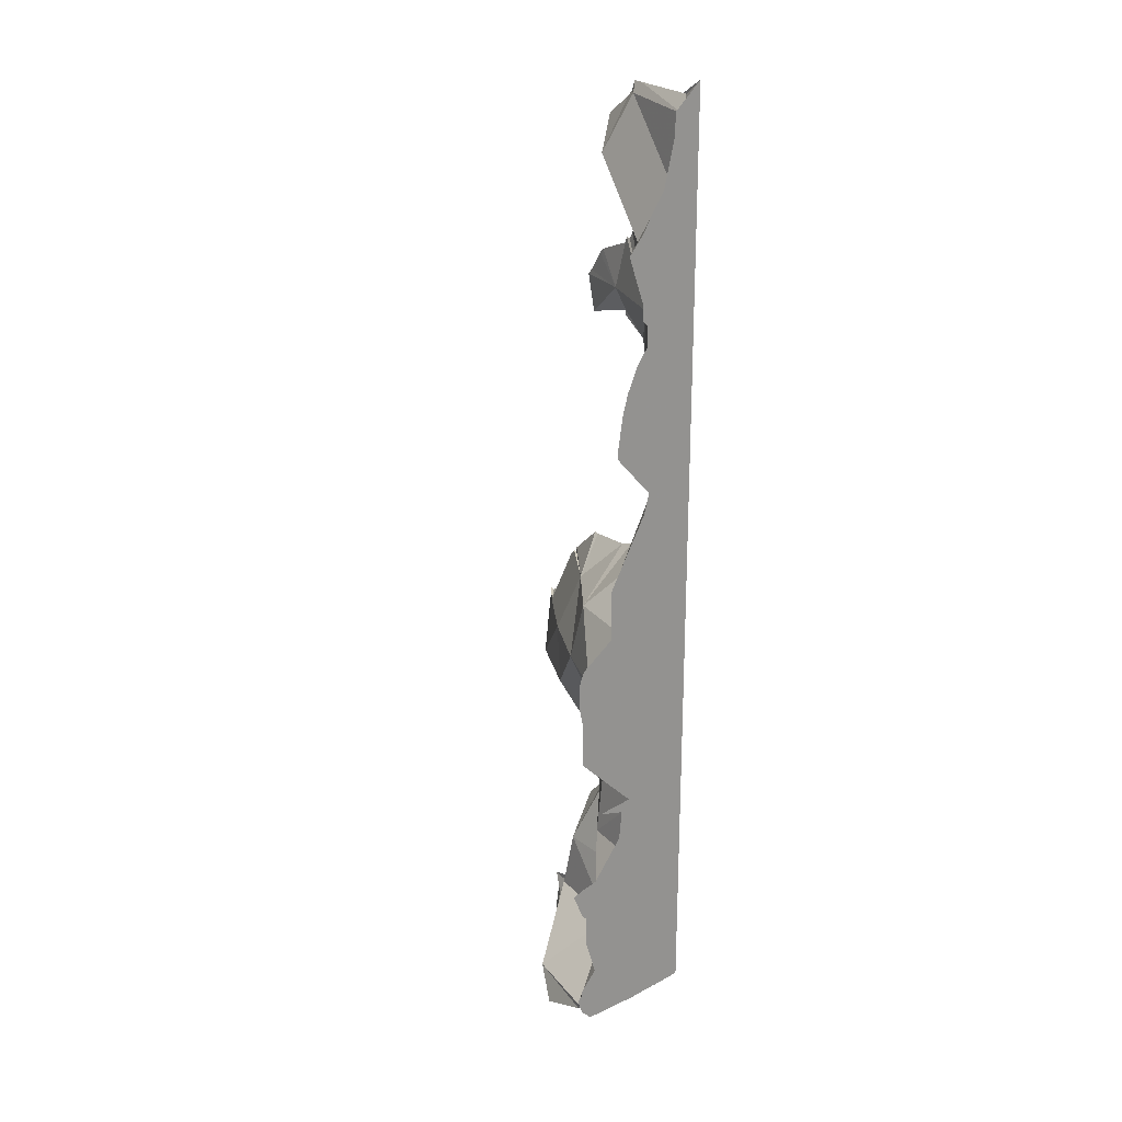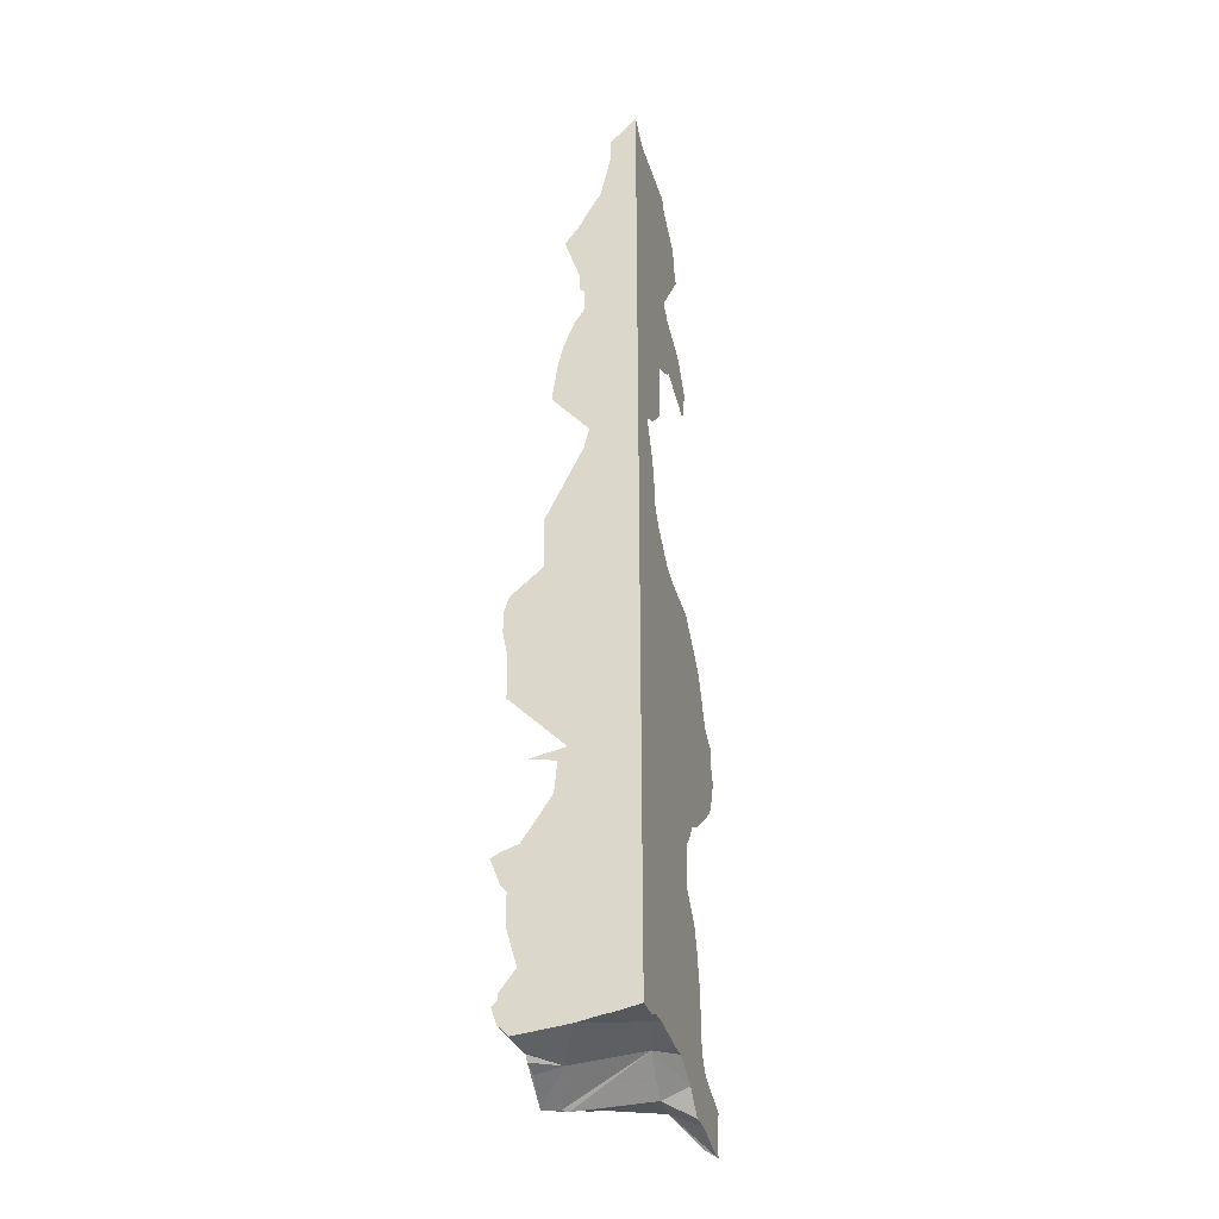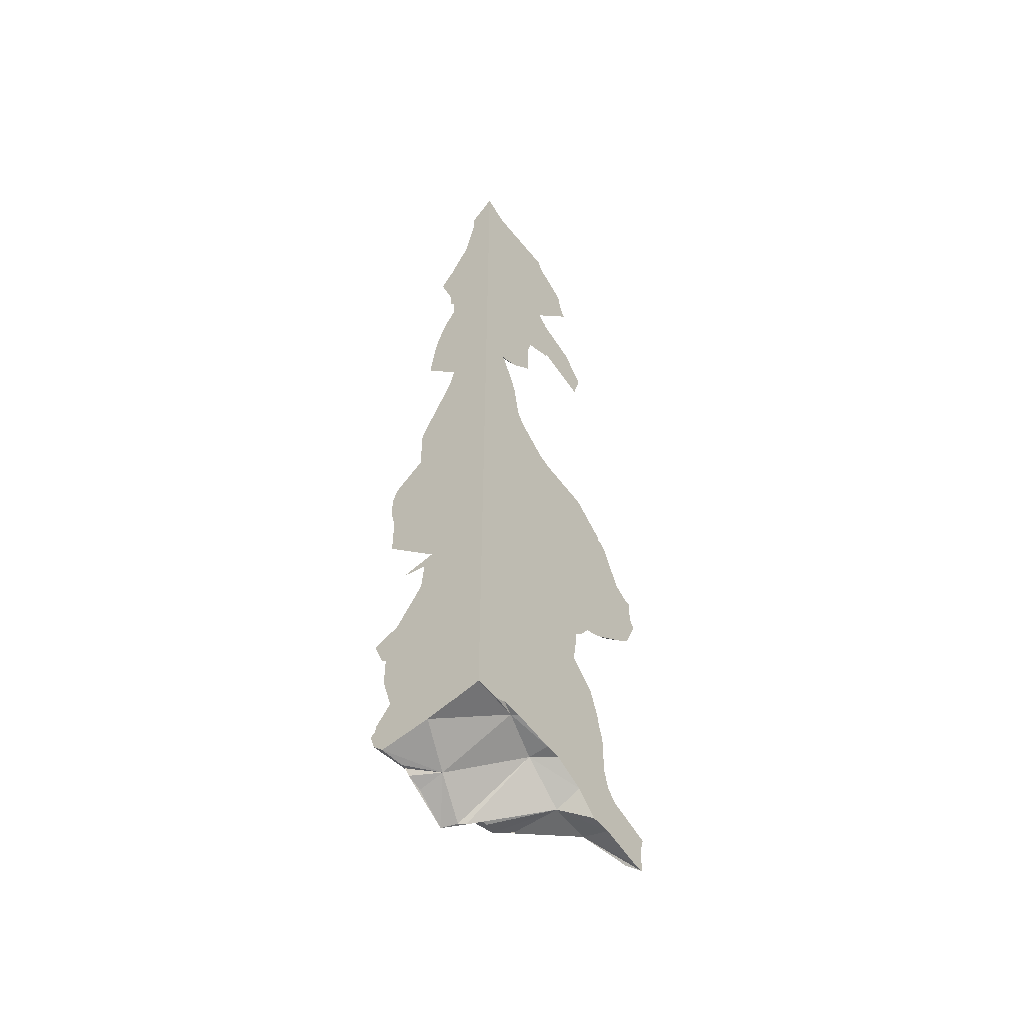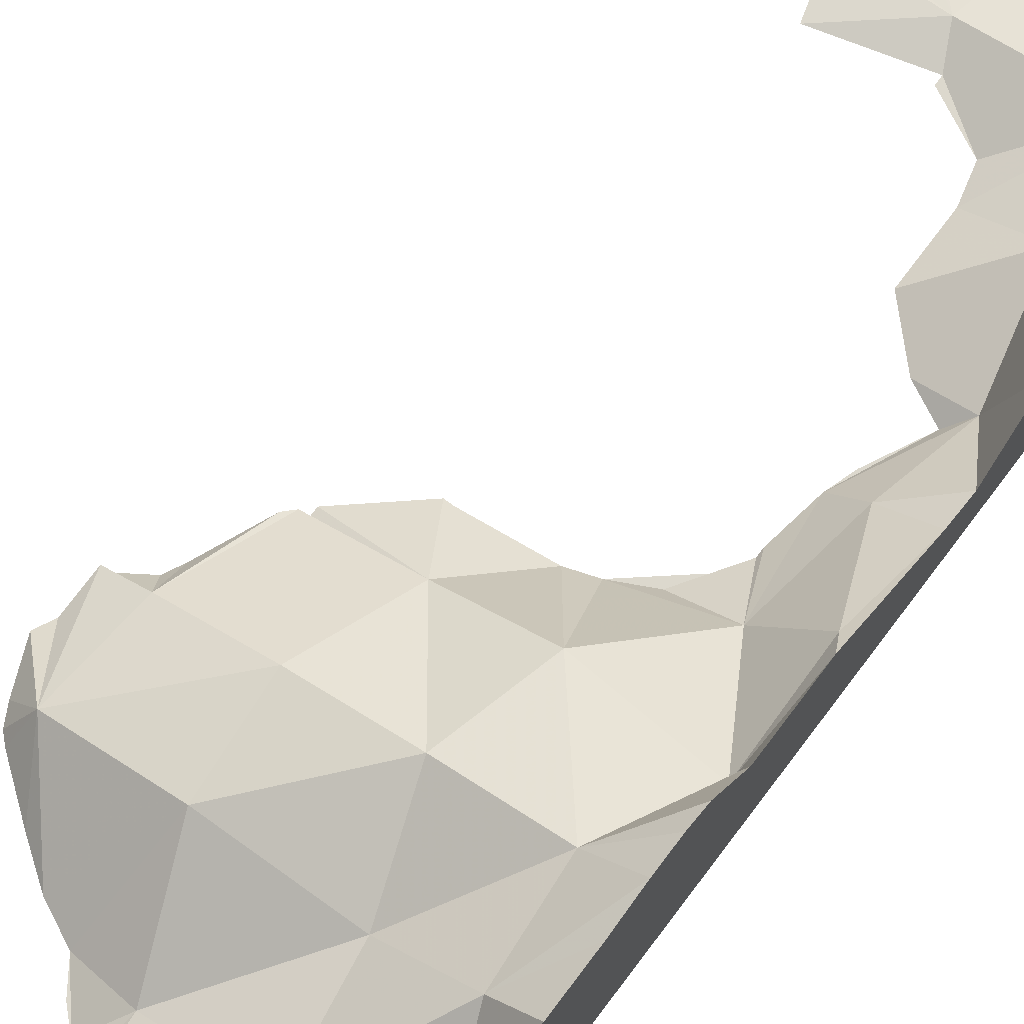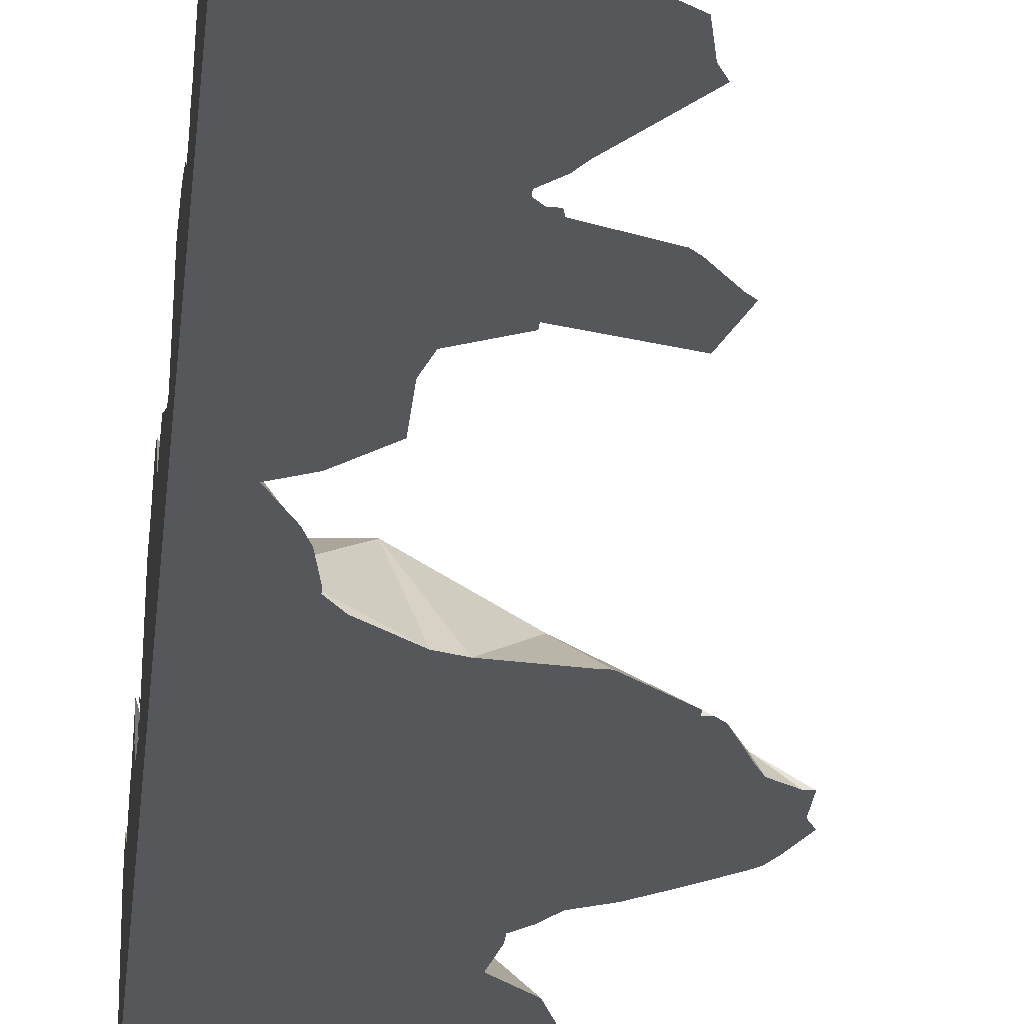
<metadata>
{"format":"obj","ext":"obj","renderer":"f3d","projection":"perspective","resolution":1024,"background":"white","views":[{"elev":23.6,"azim":-121.8,"up":"+Z"},{"elev":-32.7,"azim":-73.9,"up":"+Z"},{"elev":-54.5,"azim":-51.9,"up":"+Z"},{"elev":72.5,"azim":-143.3,"up":"+Y"},{"elev":-27.1,"azim":-5.4,"up":"+Y"}]}
</metadata>
<code>
o Mesh 0
v 0.164 0.005 -0.048
v 0.155 0.004 -0.043
v 0.145 0.015 -0.048
v 0.146 0.001 -0.042
v 0.136 0.011 -0.045
v 0.169 0.009 -0.047
v 0.17 0.009 -0.047
v 0.16 0.016 -0.05
v 0.158 0.019 -0.047
v 0.163 0.014 -0.049
v 0.172 0.007 -0.047
v 0.156 0.015 -0.051
v 0.157 0.015 -0.051
v 0.167 0.008 -0.035
v 0.173 -0 -0.039
v 0.174 -0 -0.04
v 0.175 -0 -0.041
v 0.178 -0 -0.044
v 0.18 0.001 -0.047
v 0.173 0.006 -0.047
v 0.152 0.021 -0.052
v 0.154 0.017 -0.052
v 0.153 0.018 -0.052
v 0.15 0.008 -0.035
v 0.172 -0 -0.035
v 0.167 -0 -0.031
v 0.167 -0 -0.04
v 0.172 -0 -0.031
v 0.167 -0 -0.048
v 0.175 -0 -0.048
v 0.182 -0 -0.048
v 0.182 -0 -0.047
v 0.183 -0 -0.044
v 0.18 0.002 -0.051
v 0.142 0.02 -0.048
v 0.142 0.02 -0.047
v 0.145 0.02 -0.049
v 0.165 0.007 -0.023
v 0.172 -0 -0.027
v 0.167 -0 -0.022
v 0.171 -0 -0.023
v 0.171 -0 -0.022
v 0.158 -0 -0.031
v 0.158 -0 -0.04
v 0.158 -0 -0.043
v 0.164 -0 -0.046
v 0.166 -0 -0.048
v 0.167 -0 -0.049
v 0.168 -0 -0.05
v 0.172 -0 -0.05
v 0.175 -0 -0.05
v 0.18 -0 -0.052
v 0.182 0 -0.052
v 0.139 0.015 -0.035
v 0.147 0.005 -0.023
v 0.167 -0 -0.014
v 0.169 -0 -0.016
v 0.158 -0 -0.022
v 0.149 -0 -0.031
v 0.149 -0 -0.04
v 0.149 -0 -0.042
v 0.155 -0 -0.043
v 0.141 0.02 -0.047
v 0.136 0.024 -0.041
v 0.136 0.023 -0.04
v 0.136 0.023 -0.039
v 0.136 0.02 -0.035
v 0.161 0.003 -0.011
v 0.164 -0 -0.011
v 0.158 -0 -0.014
v 0.149 -0 -0.022
v 0.141 -0 -0.031
v 0.141 -0 -0.04
v 0.141 -0 -0.043
v 0.143 -0 -0.042
v 0.146 -0 -0.042
v 0.147 -0 -0.042
v 0.14 0.02 -0.047
v 0.136 0.021 -0.046
v 0.136 0.023 -0.044
v 0.136 0.014 -0.031
v 0.136 0.021 -0.031
v 0.136 0.014 -0.04
v 0.136 0.022 -0.028
v 0.139 0.018 -0.023
v 0.148 0.012 -0.011
v 0.162 0.003 0.001
v 0.165 -0 -0.003
v 0.165 -0 -0.005
v 0.158 -0 -0.005
v 0.149 -0 -0.014
v 0.141 -0 -0.022
v 0.136 -0 -0.031
v 0.136 -0 -0.04
v 0.136 -0 -0.043
v 0.136 0.014 -0.045
v 0.136 0.005 -0.031
v 0.136 0.005 -0.04
v 0.136 0.014 -0.022
v 0.136 0.022 -0.022
v 0.136 0.022 -0.023
v 0.149 0.01 0.001
v 0.169 -0 0.002
v 0.167 -0 -0.001
v 0.158 -0 0.004
v 0.167 -0 0.004
v 0.149 -0 -0.005
v 0.141 -0 -0.014
v 0.136 -0 -0.022
v 0.136 0.005 -0.044
v 0.136 0.012 -0.044
v 0.136 0.011 -0.044
v 0.136 0.005 -0.022
v 0.136 0.014 -0.014
v 0.136 0.02 -0.014
v 0.136 0.023 -0.015
v 0.136 0.023 -0.021
v 0.136 0.025 -0.016
v 0.136 0.012 -0.011
v 0.136 0.011 0.001
v 0.151 0.01 0.014
v 0.167 0.009 0.014
v 0.173 -0 0.004
v 0.172 -0 0.004
v 0.158 -0 0.012
v 0.167 -0 0.012
v 0.149 -0 0.004
v 0.141 -0 -0.005
v 0.136 -0 -0.014
v 0.136 0.005 -0.014
v 0.136 0.014 -0.005
v 0.136 0.015 -0.011
v 0.141 0.018 0.014
v 0.181 0.004 0.014
v 0.177 -0 0.007
v 0.175 -0 0.006
v 0.175 -0 0.012
v 0.158 -0 0.021
v 0.167 -0 0.021
v 0.149 -0 0.012
v 0.141 -0 0.004
v 0.136 -0 -0.005
v 0.136 0.005 -0.005
v 0.136 0.014 -0.004
v 0.136 0.014 -0
v 0.136 0.012 0.002
v 0.136 0.014 0.004
v 0.136 0.022 0.012
v 0.136 0.023 0.013
v 0.136 0.023 0.014
v 0.155 0.014 0.026
v 0.142 0.018 0.026
v 0.168 0.009 0.026
v 0.182 -0 0.011
v 0.183 -0 0.012
v 0.175 -0 0.021
v 0.158 -0 0.03
v 0.167 -0 0.03
v 0.149 -0 0.021
v 0.141 -0 0.012
v 0.136 -0 0.004
v 0.136 0.005 0.004
v 0.136 0.014 0.002
v 0.136 0.019 0.001
v 0.136 0.005 0.012
v 0.136 0.014 0.012
v 0.136 0.014 0.021
v 0.136 0.023 0.021
v 0.136 0.023 0.02
v 0.136 0.024 0.026
v 0.18 0.003 0.026
v 0.184 -0 0.014
v 0.184 -0 0.021
v 0.175 -0 0.03
v 0.158 -0 0.039
v 0.167 -0 0.039
v 0.149 -0 0.03
v 0.141 -0 0.021
v 0.136 -0 0.012
v 0.136 0.005 0.021
v 0.136 0.014 0.03
v 0.136 0.023 0.03
v 0.136 0.024 0.03
v 0.164 0.006 0.038
v 0.152 0.013 0.038
v 0.136 0.023 0.033
v 0.185 -0 0.026
v 0.185 -0 0.021
v 0.186 -0 0.019
v 0.177 -0 0.037
v 0.184 -0 0.026
v 0.181 -0 0.028
v 0.18 -0 0.03
v 0.175 -0 0.039
v 0.175 -0 0.038
v 0.158 -0 0.046
v 0.167 -0 0.045
v 0.149 -0 0.039
v 0.141 -0 0.03
v 0.136 -0 0.021
v 0.136 0.005 0.03
v 0.136 0.014 0.039
v 0.136 0.017 0.039
v 0.136 0.017 0.038
v 0.176 -0 0.038
v 0.137 0.013 0.037
v 0.168 -0 0.045
v 0.149 -0 0.047
v 0.155 -0 0.047
v 0.141 -0 0.039
v 0.136 -0 0.03
v 0.136 0.005 0.039
v 0.136 0.014 0.047
v 0.136 0.017 0.047
v 0.136 0.017 0.048
v 0.137 0.015 0.05
v 0.144 0.005 0.049
v 0.149 -0 0.052
v 0.151 -0 0.049
v 0.141 -0 0.047
v 0.136 -0 0.039
v 0.136 0.005 0.047
v 0.136 0.014 0.054
v 0.136 0.016 0.05
v 0.147 -0 0.055
v 0.141 -0 0.056
v 0.147 -0 0.056
v 0.136 -0 0.047
v 0.136 0.005 0.056
v 0.136 0.013 0.056
v 0.136 0.01 0.062
v 0.142 0.005 0.062
v 0.146 -0 0.062
v 0.141 -0 0.065
v 0.145 -0 0.065
v 0.136 -0 0.056
v 0.136 0.005 0.065
v 0.136 0.009 0.065
v 0.136 0.009 0.066
v 0.14 0.002 0.073
v 0.142 -0 0.071
v 0.141 -0 0.073
v 0.146 -0 0.073
v 0.136 -0 0.065
v 0.136 0.005 0.073
v 0.136 0.014 0.073
v 0.136 0.014 0.072
v 0.136 0.016 0.074
v 0.136 0.015 0.073
v 0.141 -0 0.082
v 0.149 -0 0.077
v 0.149 -0 0.082
v 0.136 -0 0.073
v 0.136 0.005 0.082
v 0.136 0.014 0.082
v 0.136 0.015 0.082
v 0.136 0.016 0.075
v 0.143 0.005 0.086
v 0.151 -0 0.078
v 0.141 -0 0.091
v 0.149 -0 0.091
v 0.136 -0 0.082
v 0.151 -0 0.082
v 0.136 0.005 0.091
v 0.136 0.012 0.091
v 0.136 0.014 0.086
v 0.136 0.014 0.085
v 0.151 -0 0.086
v 0.141 -0 0.099
v 0.149 -0 0.099
v 0.136 -0 0.091
v 0.152 -0 0.09
v 0.153 -0 0.091
v 0.136 0.005 0.099
v 0.136 0.011 0.099
v 0.136 0.01 0.098
v 0.136 0.01 0.094
v 0.144 0.005 0.098
v 0.141 -0 0.108
v 0.149 -0 0.108
v 0.136 -0 0.099
v 0.158 -0 0.093
v 0.158 -0 0.099
v 0.16 0.001 0.098
v 0.158 -0 0.094
v 0.136 0.005 0.108
v 0.136 0.013 0.108
v 0.136 0.011 0.102
v 0.144 0.007 0.111
v 0.141 -0 0.117
v 0.149 -0 0.117
v 0.136 -0 0.108
v 0.158 -0 0.107
v 0.158 -0 0.108
v 0.157 -0 0.108
v 0.167 -0 0.092
v 0.167 -0 0.099
v 0.156 -0 0.109
v 0.169 -0 0.091
v 0.136 0.005 0.117
v 0.136 0.01 0.117
v 0.136 0.011 0.115
v 0.136 0.014 0.111
v 0.141 -0 0.125
v 0.149 -0 0.125
v 0.136 -0 0.117
v 0.156 -0 0.11
v 0.157 -0 0.111
v 0.158 -0 0.112
v 0.158 -0 0.117
v 0.167 -0 0.103
v 0.166 -0 0.104
v 0.171 -0 0.098
v 0.17 -0 0.099
v 0.136 0.005 0.125
v 0.136 0.006 0.125
v 0.136 0.007 0.122
v 0.14 0.003 0.122
v 0.141 -0 0.134
v 0.149 -0 0.134
v 0.136 -0 0.125
v 0.158 -0 0.125
v 0.159 0.005 0.124
v 0.166 -0 0.123
v 0.161 -0 0.117
v 0.136 0.005 0.129
v 0.136 0.005 0.131
v 0.138 0.002 0.134
v 0.141 -0 0.137
v 0.149 -0 0.137
v 0.136 -0 0.134
v 0.158 -0 0.134
v 0.165 -0 0.125
v 0.164 -0 0.13
v 0.136 0.005 0.134
v 0.136 0.005 0.135
v 0.155 0.001 0.135
v 0.14 -0 0.137
v 0.154 -0 0.137
v 0.136 0 0.14
v 0.157 -0 0.135
v 0.156 -0 0.137
f 8 9 6 10
f 7 6 11
f 12 9 8 13
f 9 14 6
f 6 15 16 17 18 19 20 11
f 21 9 12 22 23
f 9 24 14
f 15 6 14 25
f 26 27 16 15 25 28
f 16 27 29 30 17
f 17 30 31 32 33 18
f 33 19 18
f 20 19 34
f 35 36 9 21 37
f 36 24 9
f 24 38 14
f 14 39 28 25
f 40 26 28 39 41 42
f 43 44 27 26
f 44 45 46 47 29 27
f 29 48 49 50 51 30
f 30 51 52 53 31
f 34 19 32 31 53
f 32 19 33
f 36 54 24
f 24 55 38
f 39 14 38 41
f 56 40 42 57
f 58 43 26 40
f 38 57 42 41
f 59 60 44 43
f 60 61 62 45 44
f 48 29 47
f 63 36 35
f 36 64 65 66 67 54
f 54 55 24
f 55 68 38
f 38 68 69 56 57
f 56 70 58 40
f 71 59 43 58
f 72 73 60 59
f 73 74 75 76 77 61 60
f 36 63 78 79 80 64
f 65 64 80
f 81 82 67 66 65 83
f 84 85 54 67 82
f 54 85 55
f 55 86 68
f 69 68 87 88 89
f 90 70 56 69 89
f 91 71 58 70
f 92 72 59 71
f 93 94 73 72
f 94 95 74 73
f 96 83 65 80 79
f 97 81 83 98
f 99 100 101 84 82 81
f 101 85 84
f 85 86 55
f 68 86 102
f 68 102 87
f 88 87 103 104
f 105 90 89 88 104 106
f 107 91 70 90
f 108 92 71 91
f 109 93 72 92
f 93 97 98 94
f 95 94 98 110
f 98 83 96 111 112 110
f 113 99 81 97
f 114 115 116 117 100 99
f 85 101 100 117 118
f 85 119 86
f 86 120 102
f 87 102 121
f 103 87 122 123 124
f 106 104 103 124
f 125 105 106 126
f 127 107 90 105
f 128 108 91 107
f 129 109 92 108
f 109 113 97 93
f 130 114 99 113
f 131 132 115 114
f 85 118 116 115 132 119
f 117 116 118
f 86 119 120
f 102 120 133
f 87 121 122
f 102 133 121
f 123 122 134 135 136
f 126 106 124 123 136 137
f 138 125 126 139
f 140 127 105 125
f 141 128 107 127
f 142 129 108 128
f 129 130 113 109
f 143 131 114 130
f 145 120 119 132 131 144
f 120 146 147 148 149 150 133
f 122 121 151
f 121 133 152
f 134 122 153
f 135 134 154
f 137 136 135 154 155
f 139 126 137 156
f 157 138 139 158
f 159 140 125 138
f 160 141 127 140
f 161 142 128 141
f 142 143 130 129
f 162 147 146 163 145 144 131 143
f 164 120 145
f 120 164 163 146
f 147 162 165 166
f 147 166 148
f 148 166 167 168 149
f 168 169 150 149
f 169 133 150
f 122 151 153
f 121 152 151
f 133 169 168 170 152
f 134 153 171
f 134 172 155 154
f 156 137 155 172 173
f 158 139 156 174
f 175 157 158 176
f 177 159 138 157
f 178 160 140 159
f 179 161 141 160
f 161 162 143 142
f 145 163 164
f 179 165 162 161
f 180 167 166 165
f 181 182 168 167
f 182 183 170 168
f 151 184 153
f 152 185 151
f 152 170 183 186
f 134 171 187 188 189
f 171 153 205 190
f 134 189 172
f 174 156 173 191 192 193
f 173 172 189 188
f 194 176 158 174 195
f 196 175 176 197
f 198 177 157 175
f 199 178 159 177
f 200 179 160 178
f 200 180 165 179
f 201 181 167 180
f 202 203 204 186 182 181
f 183 182 186
f 151 185 184
f 153 184 205
f 152 206 185
f 152 186 204 206
f 171 192 191 187
f 191 173 188 187
f 171 190 193 192
f 195 174 193 190 205
f 184 207 194 195 205
f 197 176 194 207
f 184 196 197 207
f 208 198 175 196 209
f 210 199 177 198
f 211 200 178 199
f 211 201 180 200
f 212 202 181 201
f 203 202 213 214
f 215 216 206 204 203 214
f 185 209 196 184
f 206 217 185
f 218 208 209 219
f 220 210 198 208
f 221 211 199 210
f 221 212 201 211
f 222 213 202 212
f 214 213 223 224 215
f 224 216 215
f 206 216 217
f 209 185 217 219
f 217 225 218 219
f 226 220 208 218 225 227
f 228 221 210 220
f 228 222 212 221
f 223 213 222 229 230
f 216 223 230 231 232
f 223 216 224
f 216 232 217
f 217 232 233 227 225
f 234 226 227 233 235
f 236 228 220 226
f 236 229 222 228
f 237 238 231 230 229
f 239 240 232 231 238
f 233 232 240 241 235
f 242 234 235 241 243
f 244 236 226 234
f 244 237 229 236
f 245 246 247 239 238 237
f 248 240 239 247 249
f 241 240 243
f 250 242 243 251 252
f 253 244 234 242
f 253 245 237 244
f 254 255 246 245
f 247 246 249
f 255 256 257 248 249 246
f 248 257 258 240
f 243 240 258 259 251
f 260 250 252 261
f 262 253 242 250
f 252 251 259 263
f 262 254 245 253
f 264 265 266 267 255 254
f 256 255 267
f 266 258 257 256 267
f 259 258 268 263
f 269 260 261 270
f 271 262 250 260
f 261 252 263 268 272 273
f 271 264 254 262
f 274 275 276 277 265 264
f 258 266 265 277
f 268 258 278 272
f 279 269 270 280
f 281 271 260 269
f 282 283 270 261 273
f 272 278 284 285 282 273
f 281 274 264 271
f 286 287 288 275 274
f 288 289 278 276 275
f 276 278 258 277
f 290 279 280 291
f 292 281 269 279
f 280 270 283 293 294 295
f 283 282 285 296 297
f 278 298 295 294 284
f 285 284 299 296
f 292 286 274 281
f 300 301 302 303 287 286
f 303 289 288 287
f 278 289 307 298
f 304 290 291 305
f 306 292 279 290
f 291 280 295 298 307 308 309 310
f 293 283 297 311 312
f 284 294 293 312
f 297 296 299 313 314
f 299 284 313
f 306 300 286 292
f 315 316 317 301 300
f 317 318 302 301
f 302 318 289 303
f 319 304 305 320
f 321 306 290 304
f 305 291 310 322
f 308 307 289 323
f 308 323 324 325 309
f 325 310 309
f 311 297 314
f 284 312 311 314 313
f 321 315 300 306
f 316 315 326
f 327 328 318 317 316 326
f 289 318 323
f 329 319 320 330
f 331 321 304 319
f 320 305 322 332
f 322 310 325 324 333
f 323 334 333 324
f 331 335 327 326 315 321
f 336 328 327 335
f 318 328 337
f 318 337 323
f 328 338 329 330 339 337
f 340 331 319 329 338
f 330 320 332 341 342 339
f 332 322 333 334
f 323 337 341 332 334
f 335 331 340 336
f 340 328 336
f 328 340 338
f 342 337 339
f 341 337 342
f 1 2 22 12 13
f 46 45 2 1
f 1 13 8 10
f 23 22 2 3
f 49 48 47 46 1
f 45 62 2
f 20 1 10 6 7 11
f 21 23 3 37
f 2 4 3
f 50 49 1 20
f 62 61 77 4 2
f 3 78 63 35 37
f 4 5 3
f 52 51 50 20
f 77 76 4
f 79 78 3 5
f 4 75 74 95 5
f 53 52 20 34
f 76 75 4
f 5 111 96 79
f 95 110 112 5
f 112 111 5

</code>
